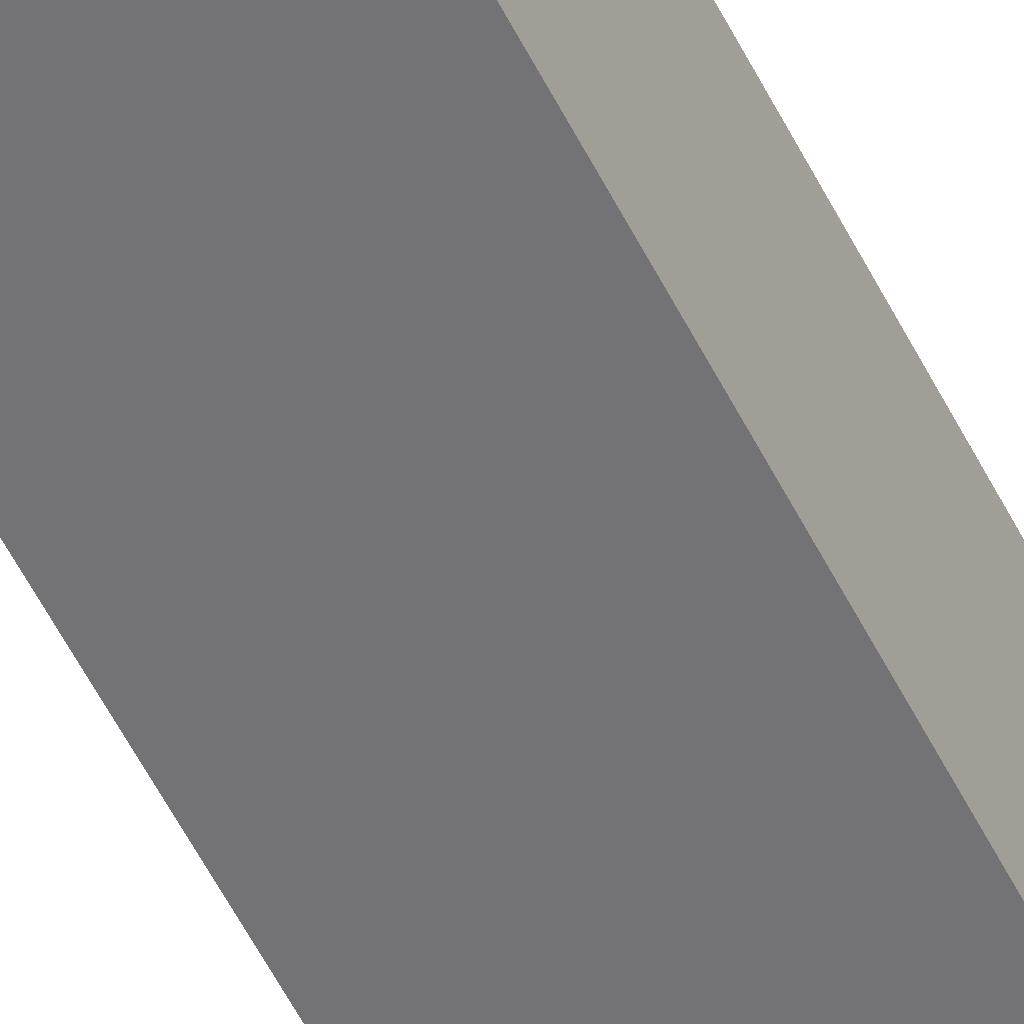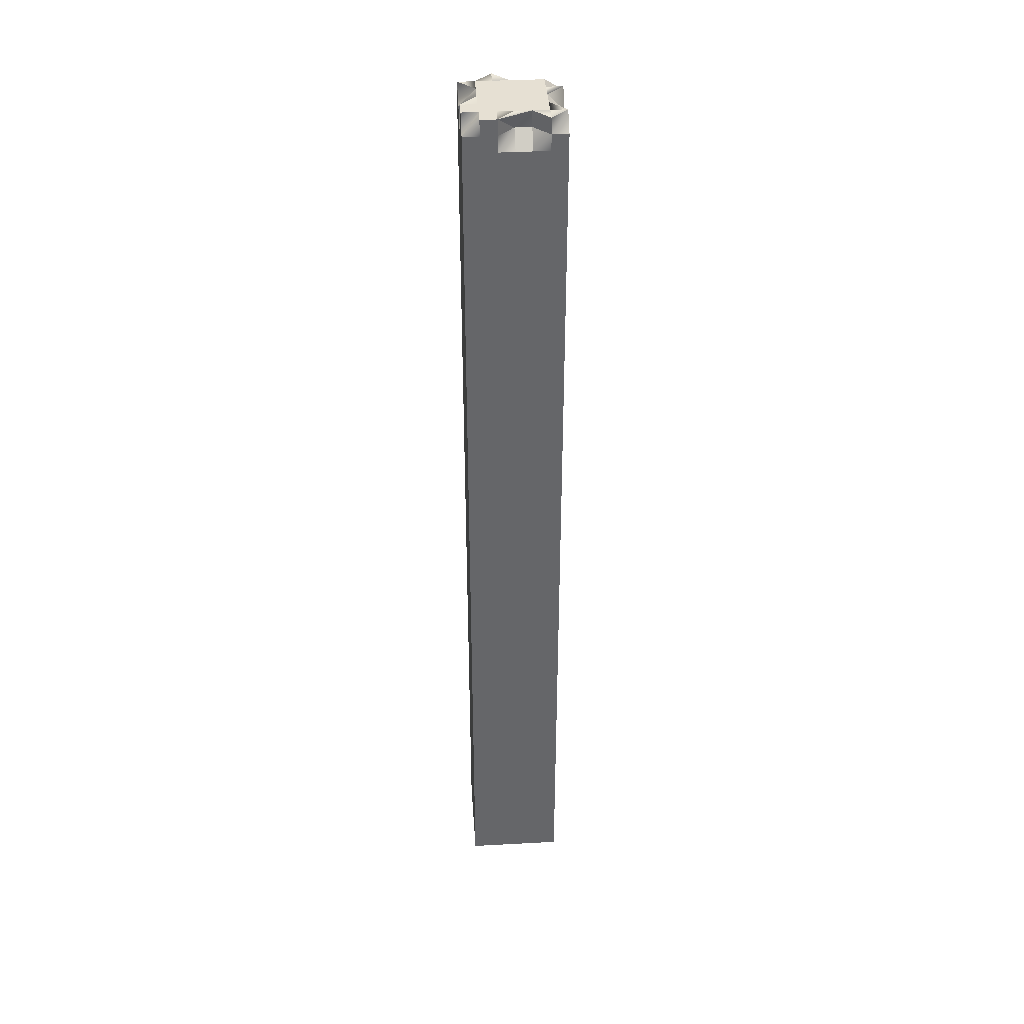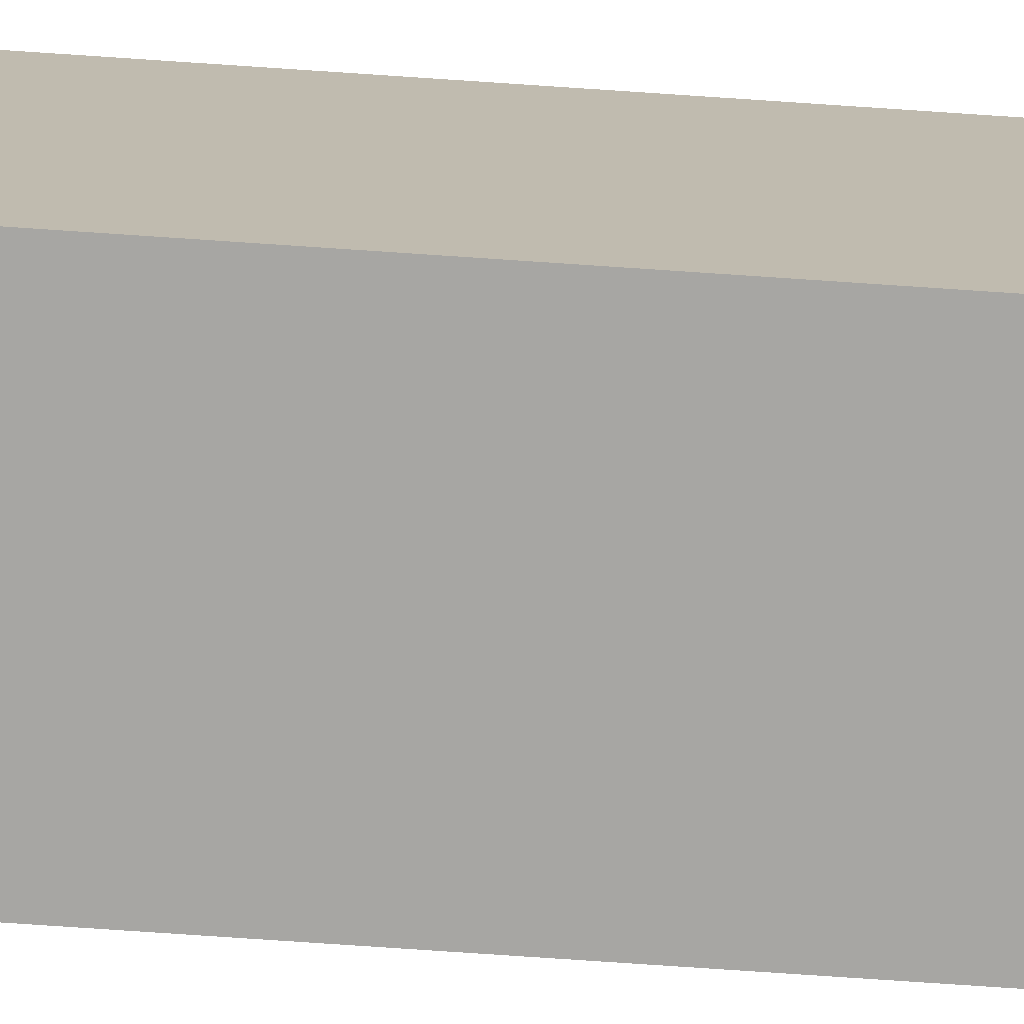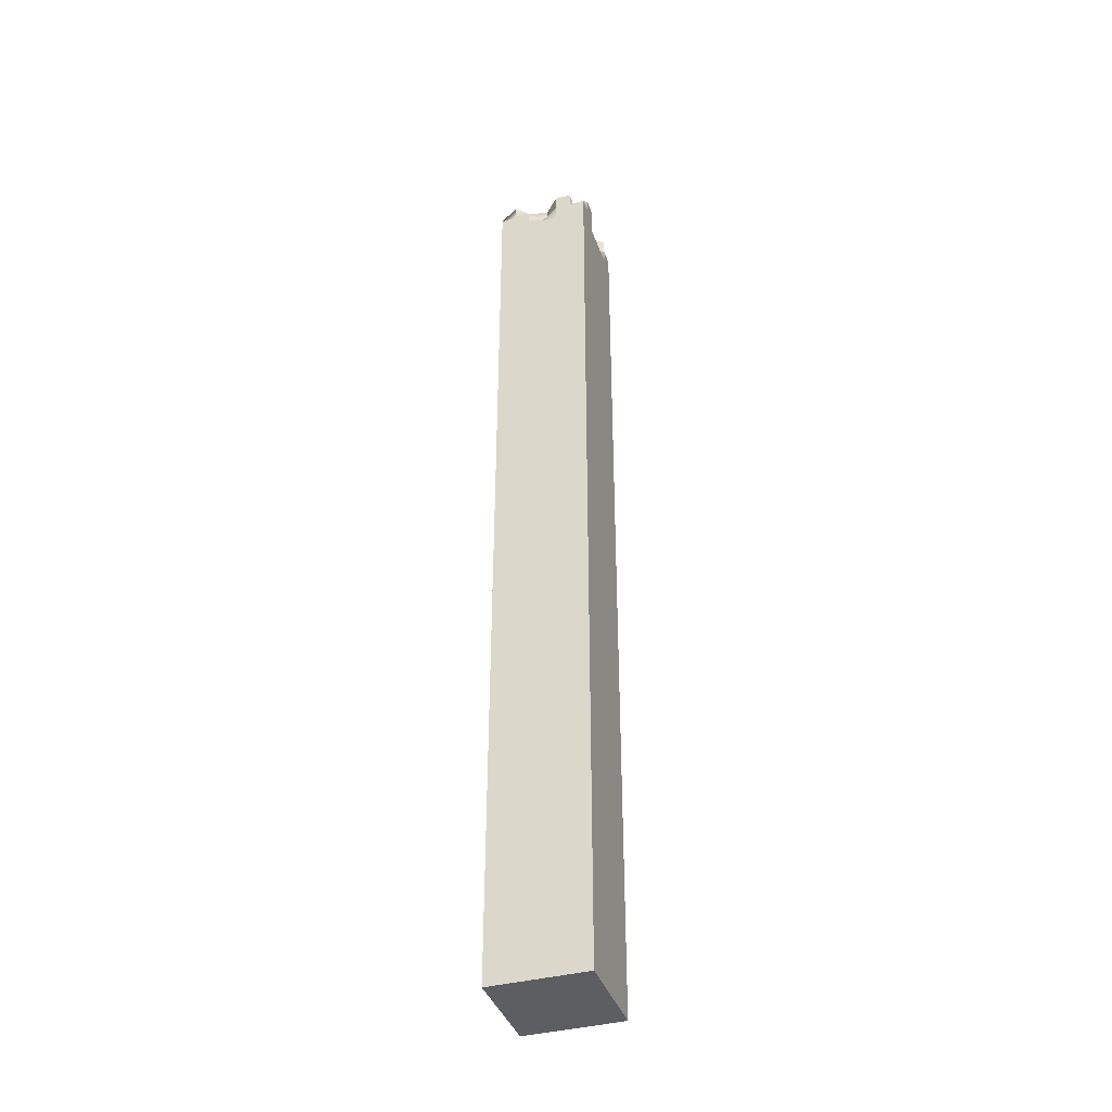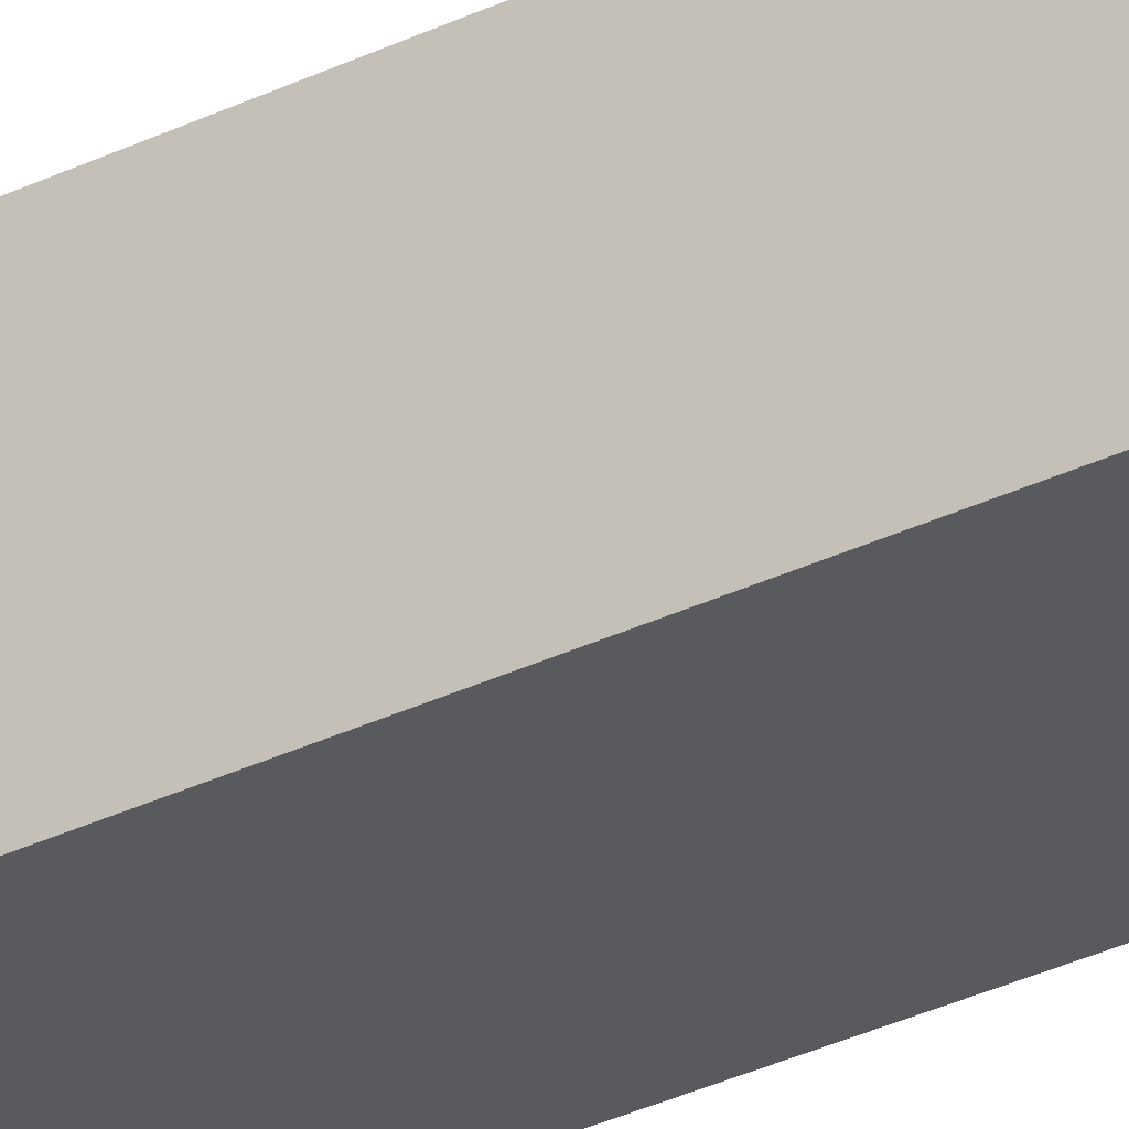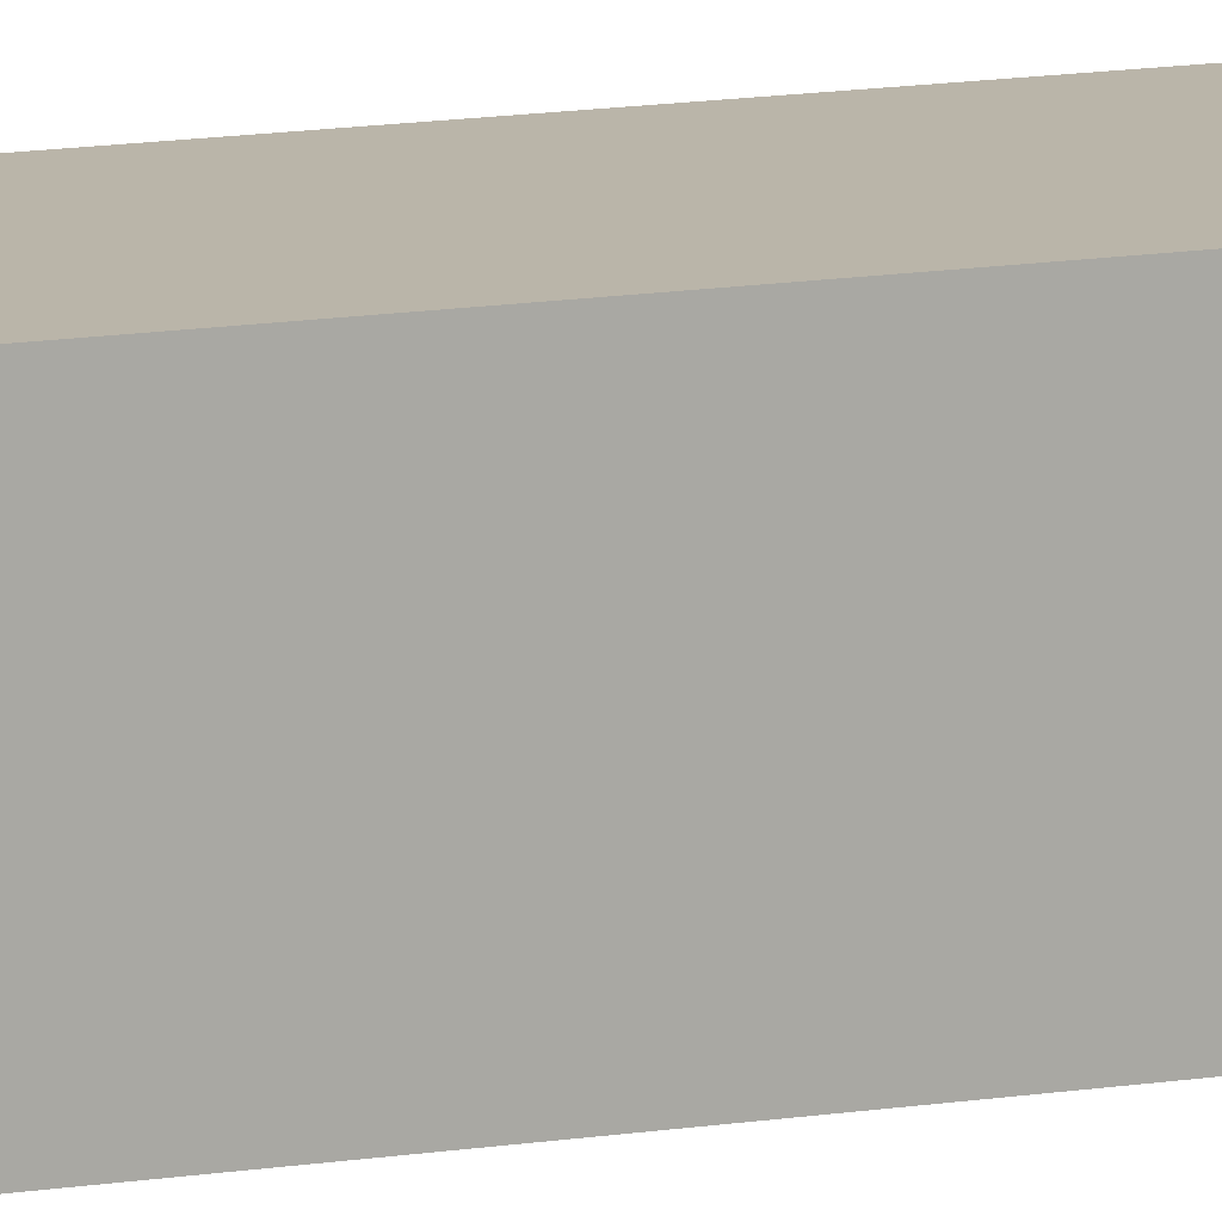
<metadata>
{"format":"obj","ext":"obj","renderer":"f3d","projection":"perspective","resolution":1024,"background":"white","views":[{"elev":-56.0,"azim":-153.6,"up":"+Z"},{"elev":38.4,"azim":-3.9,"up":"+Y"},{"elev":-74.2,"azim":-93.9,"up":"+Z"},{"elev":-39.3,"azim":-71.8,"up":"+Y"},{"elev":-31.4,"azim":124.9,"up":"+Z"},{"elev":13.5,"azim":70.0,"up":"+Z"}]}
</metadata>
<code>
o Default
v -1.5 0 1.5
v 1.5 0 1.5
v 1.5 0 -1.5
v -1.5 0 -1.5
v -1 30 1
v -1 30 0.5
v -0.5 30 0.5
v -0.5 30 1
v -0.5 30 1
v -0.5 30 0.5
v 0 30 0.5
v 0 30 1
v 0 30 1
v 0 30 0.5
v 0.5 30 0.5
v 0.5 30 1
v 0.5 30 1
v 0.5 30 0.5
v 1 30 0.5
v 1 30 1
v 0 30 0
v 0 30 -0.5
v 0.5 30 -0.5
v 0.5 30 0
v -0.5 30 0
v -0.5 30 -0.5
v 0 30 -0.5
v 0 30 0
v -0.5 30 0.5
v -0.5 30 0
v 0 30 0
v 0 30 0.5
v 0 30 0.5
v 0 30 0
v 0.5 30 0
v 0.5 30 0.5
v 0.5 30 0.5
v 0.5 30 0
v 1 30 0
v 1 30 0.5
v 0.5 30 0
v 0.5 30 -0.5
v 1 30 -0.5
v 1 30 0
v -1 30 0.5
v -1 30 0
v -0.5 30 0
v -0.5 30 0.5
v -1 30 0
v -1 30 -0.5
v -0.5 30 -0.5
v -0.5 30 0
v -1 30 0
v -1 30 -0.5
v -1 30 -0.5
v -1 30 0
v -1.5 30 0.5
v -1 30 0
v -1 30 0
v -1 30 0.5
v -1.5 30 1
v -1.5 30 0.5
v -1 30 0.5
v -1 30 1
v -1 30 1
v -1.5 30 1
v -1 30 1
v -1 30 1.5
v -1 30 1.5
v -1 30 1
v -0.5 30 1
v -0.5 30 1.5
v -0.5 30 1.5
v -0.5 30 1
v 0 30 1
v -0.5 30 1.5
v -0.5 30 1.5
v 0 30 1
v 0.5 30 1
v 0.5 30 1
v 0.5 30 1
v 0.5 30 1
v 1 30 1
v 1 30 1.5
v 1 30 1.5
v 1 30 1
v 1.5 30 1
v 1.5 30 1
v 1 30 1
v 1 30 0.5
v 1 30 0.5
v 1.5 30 1
v 1 30 0.5
v 1 30 0
v 1 30 0
v 1 30 0.5
v 1 30 0
v 1 30 -0.5
v 1.5 30 -0.5
v 1 30 0
v 1 30 -0.5
v 1 30 -1
v 1 30 -0.5
v 1.5 30 -0.5
v 0.5 30 -0.5
v 0.5 30 -1
v 1 30 -1
v 1 30 -0.5
v 1 30 -1
v 1 29.5 -1.5
v 1 30 -1
v 1 30 -0.5
v 0.5 30 -1
v 0.5 30 -1
v 1 29.5 -1.5
v 1 30 -1
v 0 30 -0.5
v 0 30 -1
v 0.5 30 -1
v 0.5 30 -0.5
v -0.5 30 -0.5
v -0.5 30 -1
v 0 30 -1
v 0 30 -0.5
v 0 30 -1
v 0 30 -1
v 0.5 30 -1
v 0.5 30 -1
v -0.5 30 -1
v -0.5 30 -1.5
v 0 30 -1
v 0 30 -1
v -1 30 -0.5
v -1 30 -1
v -0.5 30 -1
v -0.5 30 -0.5
v -1 30 -0.5
v -1.5 30 -1
v -1 30 -1
v -1 30 -0.5
v -1 30 -1
v -0.5 29.5 -1.5
v -0.5 30 -1.5
v -0.5 30 -1
v -1.5 30 -1
v -1 29.5 -1
v -0.5 29.5 -1.5
v -1 30 -1
v -1.5 29 1
v -1.5 29.5 1
v -1.5 29.5 1.5
v -1.5 29 1.5
v -1.5 29.5 1
v -1.5 30 1
v -1 30 1
v -1.5 29.5 1.5
v -1.5 29 0.5
v -1.5 29.5 0.5
v -1.5 29.5 1
v -1.5 29 1
v -1.5 29.5 0.5
v -1.5 30 0.5
v -1.5 30 1
v -1.5 29.5 1
v -1.5 29 0
v -1 29.5 0
v -1.5 29.5 0.5
v -1.5 29 0.5
v -1 29.5 0
v -1 30 0
v -1.5 30 0.5
v -1.5 29.5 0.5
v -1.5 29.5 -0.5
v -1 30 -0.5
v -1 30 0
v -1 29.5 0
v -1.5 29 -0.5
v -1.5 29.5 -0.5
v -1 29.5 0
v -1.5 29 0
v -1.5 29 -1
v -1.5 29.5 -1
v -1.5 29.5 -0.5
v -1.5 29 -0.5
v -1.5 29.5 -1
v -1.5 30 -1
v -1 30 -0.5
v -1.5 29.5 -0.5
v -1.5 29.5 -1.5
v -1 29.5 -1
v -1.5 30 -1
v -1.5 29.5 -1
v -1.5 29 -1.5
v -1.5 29.5 -1.5
v -1.5 29.5 -1
v -1.5 29 -1
v -1 29 -1.5
v -1 29 -1
v -1.5 29.5 -1.5
v -1.5 29 -1.5
v -1 29 -1
v -0.5 29.5 -1.5
v -1 29.5 -1
v -1.5 29.5 -1.5
v -0.5 29 -1.5
v -0.5 29.5 -1.5
v -1 29 -1
v -1 29 -1.5
v -0.5 29.5 -1.5
v -0.5 30 -1.5
v -0.5 29.5 -1.5
v -1 29 -1
v 0 29 -1.5
v 0 29.5 -1.5
v -0.5 29.5 -1.5
v -0.5 29 -1.5
v 0 29.5 -1.5
v 0 30 -1
v -0.5 30 -1.5
v -0.5 29.5 -1.5
v 0.5 29 -1.5
v 0.5 29.5 -1
v 0 29.5 -1.5
v 0 29 -1.5
v 0.5 29.5 -1
v 0.5 30 -1
v 0 30 -1
v 0 29.5 -1.5
v 1 29 -1.5
v 1 29.5 -1.5
v 0.5 29.5 -1
v 0.5 29 -1.5
v 1 29.5 -1.5
v 1 29.5 -1.5
v 0.5 30 -1
v 0.5 29.5 -1
v 1.5 29.5 -1.5
v 1 30 -1
v 1 29.5 -1.5
v 1 29.5 -1.5
v 1.5 29 -1.5
v 1.5 29.5 -1.5
v 1 29.5 -1.5
v 1 29 -1.5
v 1.5 29 -1
v 1.5 29.5 -0.5
v 1.5 29.5 -1.5
v 1.5 29 -1.5
v 1.5 29.5 -0.5
v 1 30 -0.5
v 1 30 -1
v 1.5 29.5 -1.5
v 1.5 29 -0.5
v 1.5 29.5 -0.5
v 1.5 29.5 -0.5
v 1.5 29 -1
v 1.5 29.5 -0.5
v 1.5 30 -0.5
v 1 30 -0.5
v 1.5 29.5 -0.5
v 1.5 29.5 0
v 1 30 0
v 1.5 30 -0.5
v 1.5 29.5 -0.5
v 1.5 29 0
v 1.5 29.5 0
v 1.5 29.5 -0.5
v 1.5 29 -0.5
v 1.5 29 0.5
v 1.5 29.5 0.5
v 1.5 29.5 0
v 1.5 29 0
v 1.5 29.5 0.5
v 1 30 0.5
v 1 30 0
v 1.5 29.5 0
v 1.5 29 1
v 1.5 29.5 1
v 1.5 29.5 0.5
v 1.5 29 0.5
v 1.5 29.5 1
v 1.5 30 1
v 1 30 0.5
v 1.5 29.5 0.5
v 1.5 29.5 1.5
v 1.5 30 1
v 1.5 30 1
v 1.5 29.5 1
v 1.5 29 1.5
v 1.5 29.5 1.5
v 1.5 29.5 1
v 1.5 29 1
v 1 29 1.5
v 1 29.5 1.5
v 1.5 29.5 1.5
v 1.5 29 1.5
v 1 29.5 1.5
v 1 30 1.5
v 1.5 30 1
v 1.5 29.5 1.5
v 0.5 29.5 1
v 0.5 30 1
v 1 30 1.5
v 1 29.5 1.5
v 0.5 29 1.5
v 0.5 29.5 1
v 1 29.5 1.5
v 1 29 1.5
v 0 29 1.5
v 0 29.5 1
v 0.5 29.5 1
v 0.5 29 1.5
v 0 29.5 1
v -0.5 30 1.5
v 0.5 30 1
v 0.5 29.5 1
v -0.5 29 1.5
v -0.5 29.5 1.5
v 0 29.5 1
v 0 29 1.5
v -0.5 29.5 1.5
v -0.5 30 1.5
v -0.5 30 1.5
v 0 29.5 1
v -1 29.5 1.5
v -1 30 1.5
v -0.5 30 1.5
v -0.5 29.5 1.5
v -1 29 1.5
v -1 29.5 1.5
v -0.5 29.5 1.5
v -0.5 29 1.5
v -1.5 29 1.5
v -1.5 29.5 1.5
v -1 29.5 1.5
v -1 29 1.5
v -1.5 29.5 1.5
v -1 30 1
v -1 30 1.5
v -1 29.5 1.5
v 1.5 0 1.5
v 1.5 29 1.5
v 1.5 29 -1.5
v 1.5 0 -1.5
v 1.5 0 -1.5
v 1.5 29 -1.5
v -1.5 29 -1.5
v -1.5 0 -1.5
v -1.5 0 -1.5
v -1.5 29 -1.5
v -1.5 29 1.5
v -1.5 0 1.5
v -1.5 0 1.5
v -1.5 29 1.5
v 1.5 29 1.5
v 1.5 0 1.5
g Scene
f 1 3 2
f 1 4 3
f 5 7 6
f 5 8 7
f 9 11 10
f 9 12 11
f 13 15 14
f 13 16 15
f 17 19 18
f 17 20 19
f 21 23 22
f 21 24 23
f 25 27 26
f 25 28 27
f 29 31 30
f 29 32 31
f 33 35 34
f 33 36 35
f 37 39 38
f 37 40 39
f 41 43 42
f 41 44 43
f 45 47 46
f 45 48 47
f 49 51 50
f 49 52 51
f 53 55 54
f 53 56 55
f 57 59 58
f 57 60 59
f 61 63 62
f 61 64 63
f 65 67 66
f 65 68 67
f 69 71 70
f 69 72 71
f 73 75 74
f 73 76 75
f 77 79 78
f 77 80 79
f 81 83 82
f 81 84 83
f 85 87 86
f 85 88 87
f 89 91 90
f 89 92 91
f 93 95 94
f 93 96 95
f 97 99 98
f 97 100 99
f 101 103 102
f 101 104 103
f 105 107 106
f 105 108 107
f 109 111 110
f 109 112 111
f 113 115 114
f 113 116 115
f 117 119 118
f 117 120 119
f 121 123 122
f 121 124 123
f 125 127 126
f 125 128 127
f 129 131 130
f 129 132 131
f 133 135 134
f 133 136 135
f 137 139 138
f 137 140 139
f 141 143 142
f 141 144 143
f 145 147 146
f 145 148 147
f 149 151 150
f 149 152 151
f 153 155 154
f 153 156 155
f 157 159 158
f 157 160 159
f 161 163 162
f 161 164 163
f 165 167 166
f 165 168 167
f 169 171 170
f 169 172 171
f 173 175 174
f 173 176 175
f 177 179 178
f 177 180 179
f 181 183 182
f 181 184 183
f 185 187 186
f 185 188 187
f 189 191 190
f 189 192 191
f 193 195 194
f 193 196 195
f 197 199 198
f 197 200 199
f 201 203 202
f 201 204 203
f 205 207 206
f 205 208 207
f 209 211 210
f 209 212 211
f 213 215 214
f 213 216 215
f 217 219 218
f 217 220 219
f 221 223 222
f 221 224 223
f 225 227 226
f 225 228 227
f 229 231 230
f 229 232 231
f 233 235 234
f 233 236 235
f 237 239 238
f 237 240 239
f 241 243 242
f 241 244 243
f 245 247 246
f 245 248 247
f 249 251 250
f 249 252 251
f 253 255 254
f 253 256 255
f 257 259 258
f 257 260 259
f 261 263 262
f 261 264 263
f 265 267 266
f 265 268 267
f 269 271 270
f 269 272 271
f 273 275 274
f 273 276 275
f 277 279 278
f 277 280 279
f 281 283 282
f 281 284 283
f 285 287 286
f 285 288 287
f 289 291 290
f 289 292 291
f 293 295 294
f 293 296 295
f 297 299 298
f 297 300 299
f 301 303 302
f 301 304 303
f 305 307 306
f 305 308 307
f 309 311 310
f 309 312 311
f 313 315 314
f 313 316 315
f 317 319 318
f 317 320 319
f 321 323 322
f 321 324 323
f 325 327 326
f 325 328 327
f 329 331 330
f 329 332 331
f 333 335 334
f 333 336 335
f 337 339 338
f 337 340 339
f 341 343 342
f 341 344 343
f 345 347 346
f 345 348 347
f 349 351 350
f 349 352 351
f 353 355 354
f 353 356 355

</code>
